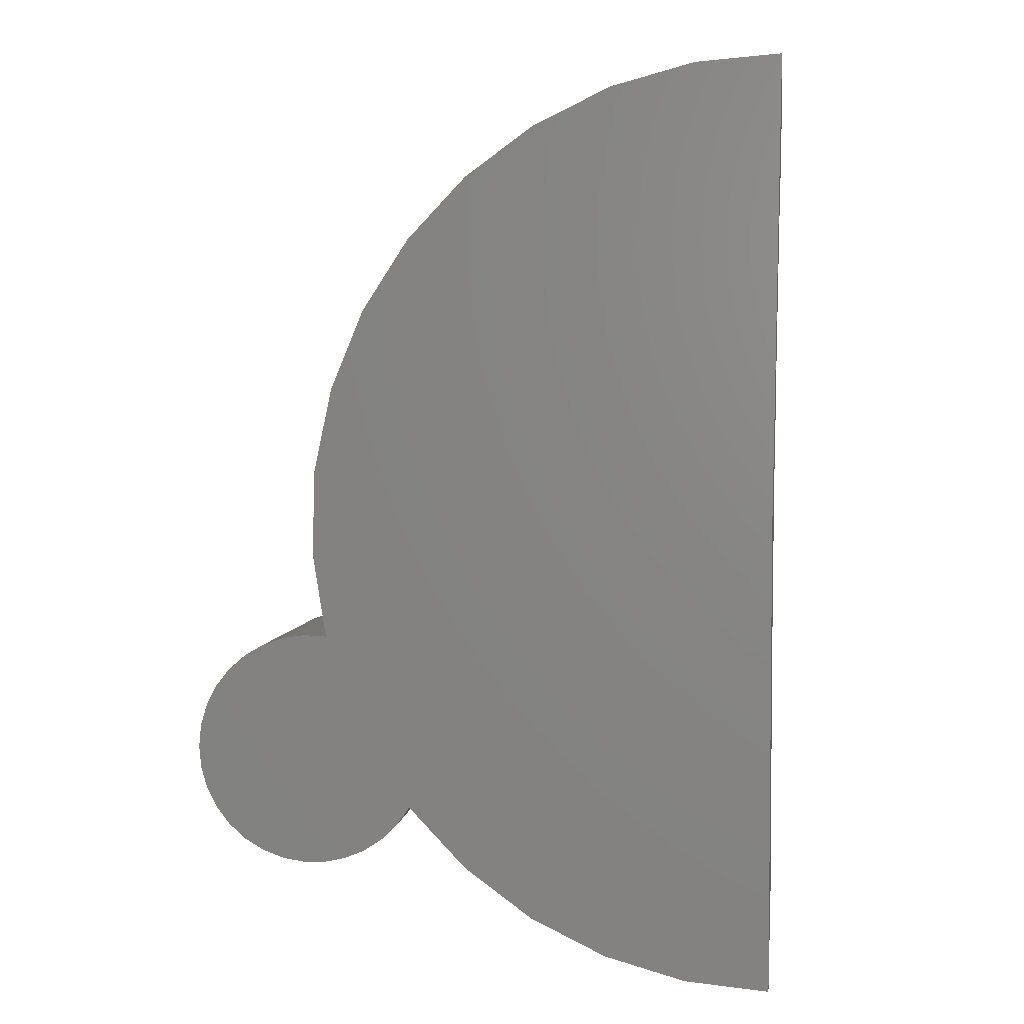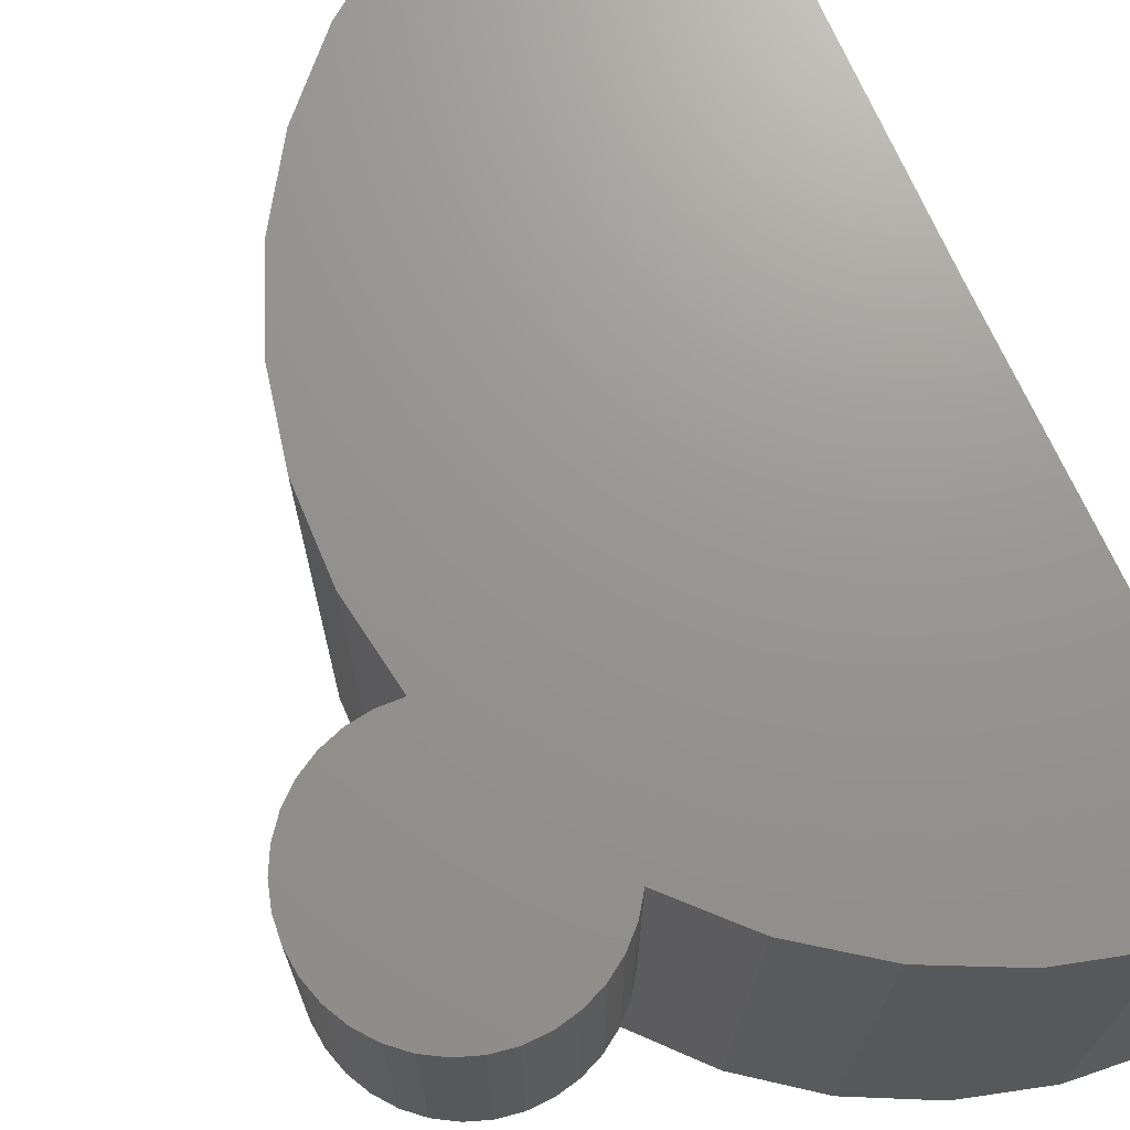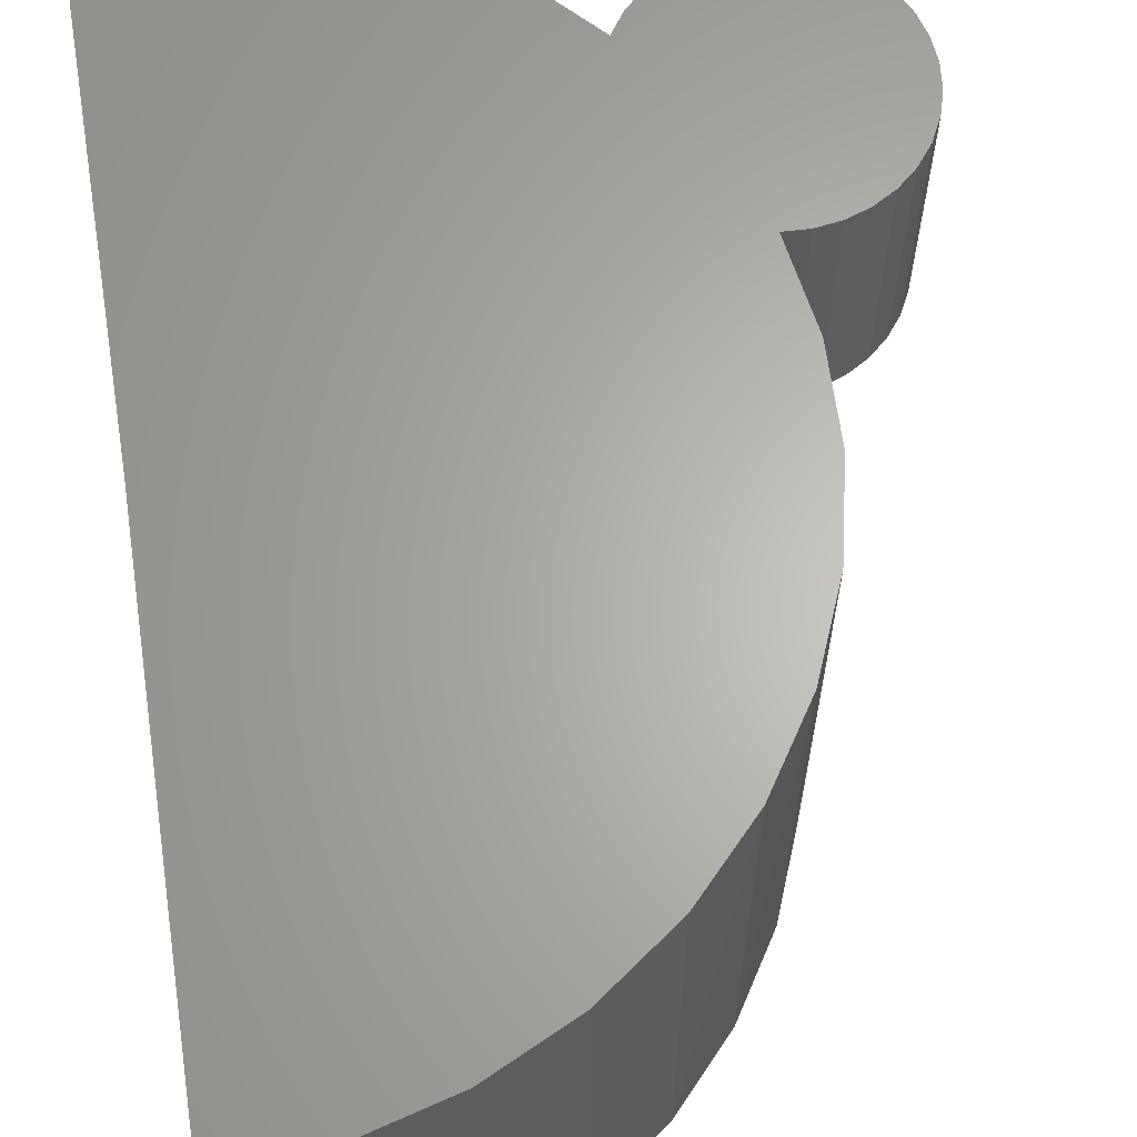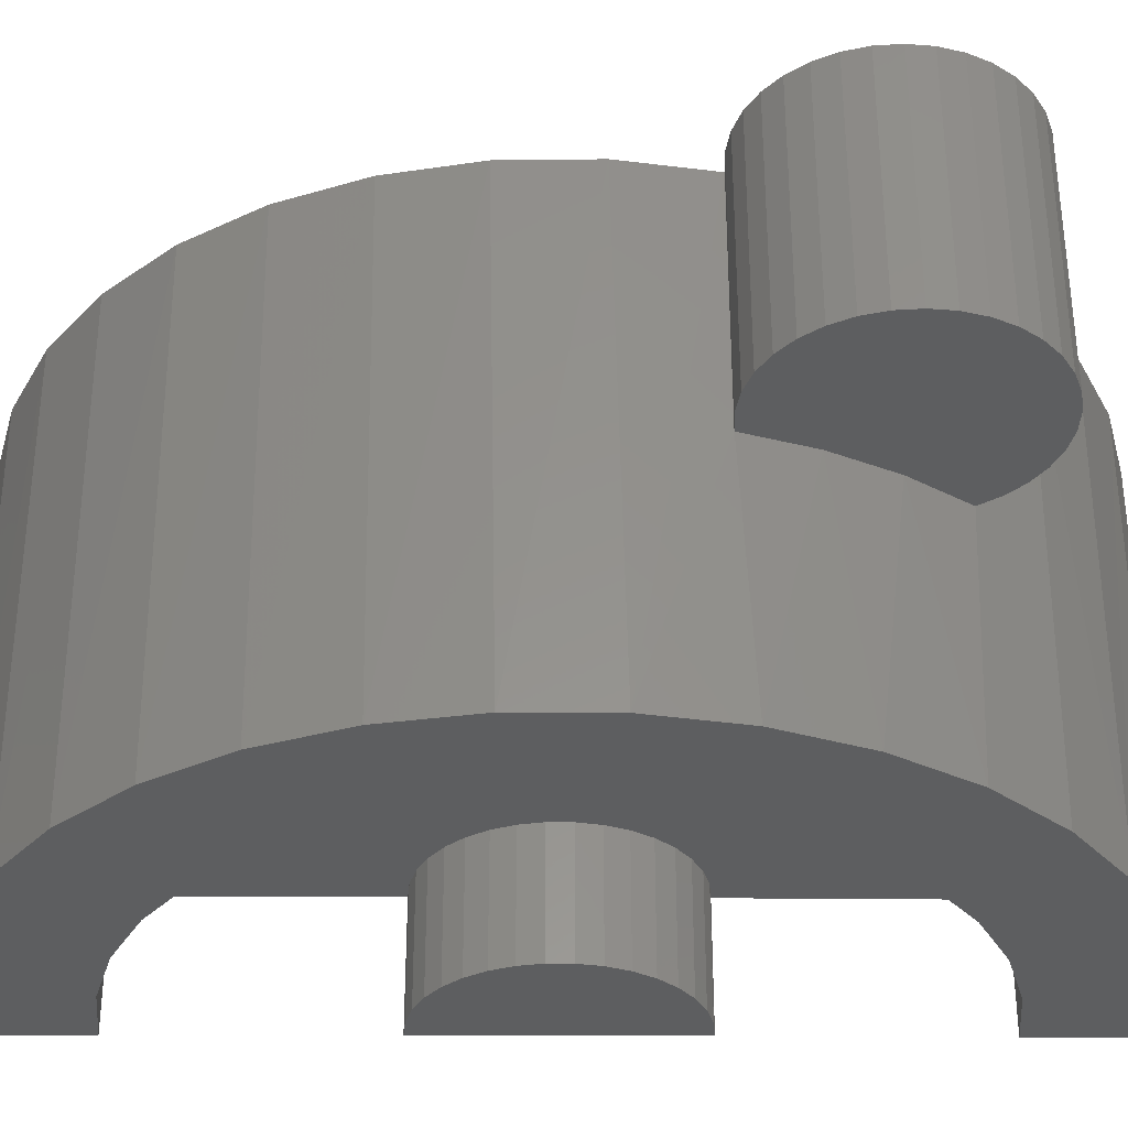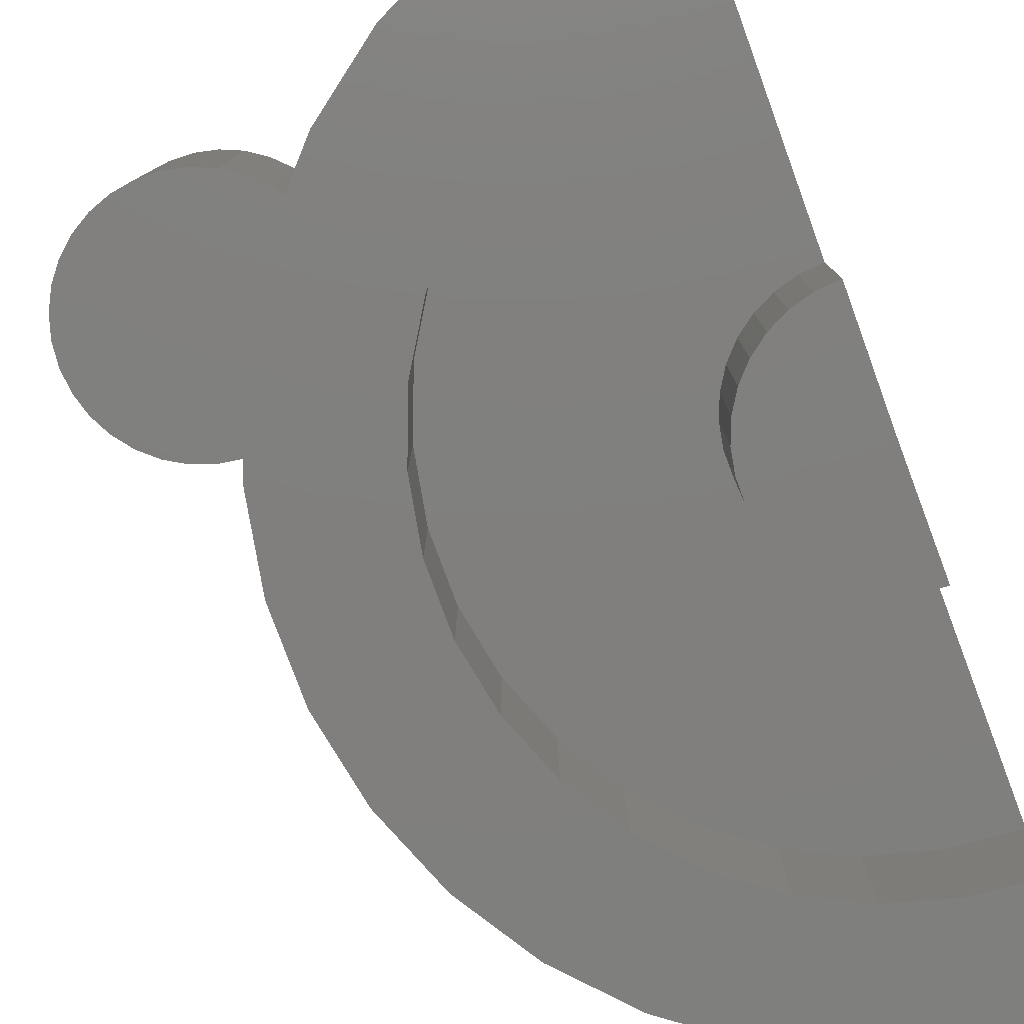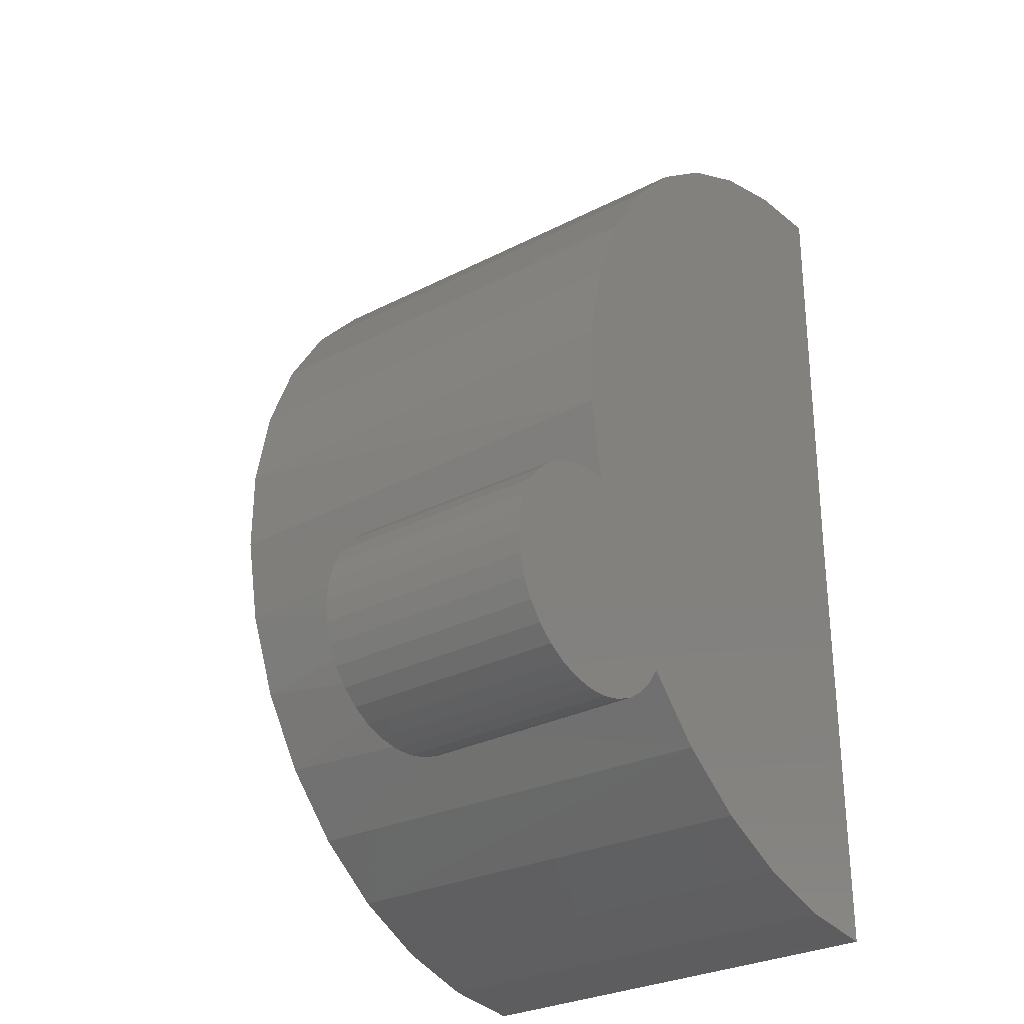
<metadata>
{"format":"stl","ext":"stl","renderer":"f3d","projection":"perspective","resolution":1024,"background":"white","views":[{"elev":3.7,"azim":-172.6,"up":"+Z"},{"elev":70.6,"azim":155.7,"up":"+Y"},{"elev":64.4,"azim":-9.2,"up":"+Y"},{"elev":-34.3,"azim":89.3,"up":"+Y"},{"elev":-79.6,"azim":-160.0,"up":"+Y"},{"elev":-29.3,"azim":127.3,"up":"+Z"}]}
</metadata>
<code>
# stl→obj: 157 verts, 310 faces
v 0.5088 1.422e-17 0.3788
v 0.5325 1.554e-17 0.3754
v 0.4848 1.289e-17 0.3777
v 0.5348 1.566e-17 0.1305
v 0.4646 1.177e-17 0.1322
v 0.557 1.69e-17 0.1386
v 0.4878 1.305e-17 0.1272
v 0.5114 1.437e-17 0.1266
v 0.3927 7.774e-18 0.1905
v 0.3307 1.387e-17 0.125
v 0.2579 7.954e-18 0.07165
v 0.1767 3.584e-18 0.03228
v 0.08983 9.033e-19 0.008136
v 0 3.062e-17 0.5
v -0.00616 1.11e-16 1
v 0.08494 1.102e-16 0.9927
v 0.1732 1.076e-16 0.969
v 0.2557 1.032e-16 0.9297
v 0.3296 9.725e-17 0.876
v 0.3925 8.99e-17 0.8097
v 0.4423 8.139e-17 0.7331
v 0.4774 7.202e-17 0.6487
v 0.4965 6.21e-17 0.5593
v 0.499 5.195e-17 0.468
v 0.5552 1.68e-17 0.3675
v 0.576 1.795e-17 0.3555
v 0.5941 1.896e-17 0.3397
v 0.6089 1.978e-17 0.3209
v 0.6199 2.039e-17 0.2995
v 0.6267 2.076e-17 0.2765
v 0.6289 2.089e-17 0.2526
v 0.6267 2.077e-17 0.2291
v 0.6202 2.04e-17 0.2063
v 0.6095 1.981e-17 0.1852
v 0.595 1.901e-17 0.1665
v 0.4062 8.525e-18 0.171
v 0 0 -3.062e-17
v 0.4428 1.056e-17 0.1414
v 0.4231 9.463e-18 0.1545
v 0.5773 1.802e-17 0.1508
v 0.4848 -0.25 0.3777
v 0.5088 -0.25 0.3788
v 0.5325 -0.25 0.3754
v 0.5552 -0.25 0.3675
v 0.576 -0.25 0.3555
v 0.5941 -0.25 0.3397
v 0.6089 -0.25 0.3209
v 0.6199 -0.25 0.2995
v 0.6267 -0.25 0.2765
v 0.6289 -0.25 0.2526
v 0.6267 -0.25 0.2291
v 0.6202 -0.25 0.2063
v 0.6095 -0.25 0.1852
v 0.595 -0.25 0.1665
v 0.5773 -0.25 0.1508
v 0.557 -0.25 0.1386
v 0.5348 -0.25 0.1305
v 0.5114 -0.25 0.1266
v 0.4878 -0.25 0.1272
v 0.4646 -0.25 0.1322
v 0.4428 -0.25 0.1414
v 0.4231 -0.25 0.1545
v 0.4062 -0.25 0.171
v 0.3927 -0.25 0.1905
v 0.4321 -0.25 0.2484
v 0.463 -0.25 0.3112
v 0.4458 -0.5 0.7264
v 0.4799 -0.5 0.6403
v 0.4976 -0.5 0.5494
v 0.4816 -0.5 0.3656
v 0.4485 -0.5 0.2791
v 0.4001 -0.5 0.2001
v 0.3379 -0.5 0.1315
v 0.2641 -0.5 0.07546
v 0.4981 -0.5 0.4568
v -0.00616 -0.5 1
v 0.08617 -0.5 0.9925
v 0.1755 -0.5 0.9682
v 0.2589 -0.5 0.9278
v 0.3334 -0.5 0.8727
v 0.3964 -0.5 0.8048
v 0 -0.5 0
v 0.09223 -0.5 0.00858
v 0.1813 -0.5 0.03403
v 0 -0.5 0.5
v -0.001556 -0.5 0.6263
v -0.001556 -0.3737 0.6263
v -0.004604 -0.3737 0.8737
v -0.004604 -0.5 0.8737
v 0 -0.5 0.3737
v 0 -0.3737 0.3737
v 0 -0.3737 0.1263
v 0 -0.5 0.1263
v 0.0644 -0.5 0.8681
v 0.1312 -0.5 0.8499
v 0.06893 -0.5 0.1327
v 0.1935 -0.5 0.8197
v 0.2491 -0.5 0.7785
v 0.2962 -0.5 0.7278
v 0.3332 -0.5 0.6692
v 0.3587 -0.5 0.6049
v 0.3719 -0.5 0.5369
v 0.3723 -0.5 0.4677
v 0.3599 -0.5 0.3996
v 0.3352 -0.5 0.3349
v 0.299 -0.5 0.2759
v 0.2525 -0.5 0.2246
v 0.1974 -0.5 0.1827
v 0.1355 -0.5 0.1517
v 0.3719 -0.3737 0.5369
v 0.3587 -0.3737 0.6049
v 0.3332 -0.3737 0.6692
v 0.2962 -0.3737 0.7278
v 0.2491 -0.3737 0.7785
v 0.1935 -0.3737 0.8197
v 0.1312 -0.3737 0.8499
v 0.0644 -0.3737 0.8681
v 0.3723 -0.3737 0.4677
v 0.3599 -0.3737 0.3996
v 0.3352 -0.3737 0.3349
v 0.299 -0.3737 0.2759
v 0.2525 -0.3737 0.2246
v 0.1974 -0.3737 0.1827
v 0.1355 -0.3737 0.1517
v 0.06893 -0.3737 0.1327
v 0.1001 -0.3737 0.577
v 0.1126 -0.3737 0.5572
v 0.1212 -0.3737 0.5354
v 0.1258 -0.3737 0.4891
v 0.1217 -0.3737 0.466
v 0.02177 -0.3737 0.6244
v 0.04435 -0.3737 0.6183
v 0.0654 -0.3737 0.6081
v 0.1133 -0.3737 0.4442
v 0.1011 -0.3737 0.4242
v 0.08537 -0.3737 0.4069
v 0.06673 -0.3737 0.3927
v 0.0458 -0.3737 0.3823
v 0.0233 -0.3737 0.3759
v 0.08422 -0.3737 0.5941
v 0.1257 -0.3737 0.5125
v 0.02177 -0.5 0.6244
v 0.04435 -0.5 0.6183
v 0.0654 -0.5 0.6081
v 0.08422 -0.5 0.5941
v 0.1001 -0.5 0.577
v 0.1126 -0.5 0.5572
v 0.1212 -0.5 0.5354
v 0.1257 -0.5 0.5125
v 0.1258 -0.5 0.4891
v 0.1217 -0.5 0.466
v 0.1133 -0.5 0.4442
v 0.1011 -0.5 0.4242
v 0.08537 -0.5 0.4069
v 0.06673 -0.5 0.3927
v 0.0458 -0.5 0.3823
v 0.0233 -0.5 0.3759
f 1 2 3
f 4 5 6
f 7 5 4
f 8 7 4
f 3 9 10
f 3 10 11
f 3 11 12
f 3 12 13
f 14 15 16
f 14 16 17
f 14 17 18
f 14 18 19
f 14 19 20
f 14 20 21
f 14 21 22
f 14 22 23
f 14 23 24
f 9 3 2
f 9 2 25
f 9 25 26
f 9 26 27
f 9 27 28
f 9 28 29
f 9 29 30
f 9 30 31
f 9 31 32
f 9 32 33
f 9 33 34
f 9 34 35
f 9 35 36
f 37 14 24
f 37 24 3
f 37 3 13
f 5 38 6
f 6 38 39
f 6 39 40
f 40 39 36
f 40 36 35
f 3 41 1
f 1 41 42
f 1 42 2
f 2 42 43
f 2 43 25
f 25 43 44
f 25 44 26
f 26 44 45
f 26 45 27
f 27 45 46
f 27 46 28
f 28 46 47
f 28 47 29
f 29 47 48
f 29 48 30
f 30 48 49
f 30 49 31
f 31 49 50
f 31 50 32
f 32 50 51
f 32 51 33
f 33 51 52
f 33 52 34
f 34 52 53
f 34 53 35
f 35 53 54
f 35 54 40
f 40 54 55
f 40 55 6
f 6 55 56
f 6 56 4
f 4 56 57
f 4 57 8
f 8 57 58
f 8 58 7
f 7 58 59
f 7 59 5
f 5 59 60
f 5 60 38
f 38 60 61
f 38 61 39
f 39 61 62
f 39 62 36
f 36 62 63
f 36 63 9
f 9 63 64
f 48 65 49
f 50 49 65
f 56 60 57
f 57 60 59
f 57 59 58
f 64 63 54
f 64 54 53
f 64 53 52
f 64 52 51
f 64 51 50
f 64 50 65
f 66 65 48
f 66 48 47
f 66 47 46
f 66 46 45
f 66 45 44
f 66 44 43
f 66 43 42
f 66 42 41
f 54 63 55
f 55 63 62
f 55 62 56
f 56 62 61
f 56 61 60
f 67 68 22
f 23 22 68
f 68 69 23
f 24 23 69
f 41 70 66
f 70 71 66
f 66 71 65
f 65 71 72
f 10 73 74
f 64 65 72
f 64 72 73
f 64 73 10
f 64 10 9
f 75 70 41
f 75 41 3
f 75 3 24
f 75 24 69
f 15 76 16
f 16 76 77
f 16 77 17
f 17 77 78
f 17 78 18
f 18 78 79
f 18 79 19
f 19 79 80
f 19 80 20
f 20 80 81
f 20 81 21
f 21 81 67
f 21 67 22
f 82 37 83
f 83 37 13
f 83 13 84
f 84 13 12
f 84 12 74
f 74 12 11
f 74 11 10
f 85 86 14
f 14 86 87
f 14 87 15
f 15 87 88
f 15 88 76
f 76 88 89
f 14 90 85
f 90 14 91
f 91 14 37
f 91 37 92
f 92 37 82
f 92 82 93
f 80 94 95
f 89 94 80
f 89 80 79
f 89 79 78
f 89 78 77
f 89 77 76
f 93 82 83
f 93 83 84
f 93 84 74
f 93 74 73
f 93 73 96
f 80 95 81
f 81 95 97
f 81 97 67
f 67 97 98
f 67 98 99
f 67 99 68
f 68 99 100
f 68 100 69
f 69 100 101
f 69 101 102
f 69 102 75
f 75 102 103
f 75 103 70
f 70 103 104
f 70 104 105
f 70 105 71
f 71 105 106
f 71 106 72
f 72 106 107
f 72 107 108
f 72 108 73
f 73 108 109
f 73 109 96
f 110 101 111
f 111 101 100
f 111 100 112
f 112 100 99
f 112 99 113
f 113 99 98
f 113 98 114
f 114 98 97
f 114 97 115
f 115 97 95
f 115 95 116
f 116 95 94
f 116 94 117
f 117 94 89
f 117 89 88
f 101 110 102
f 102 110 118
f 102 118 103
f 103 118 119
f 103 119 104
f 104 119 120
f 104 120 105
f 105 120 121
f 105 121 106
f 106 121 122
f 106 122 107
f 107 122 123
f 107 123 108
f 108 123 124
f 108 124 109
f 109 124 125
f 109 125 96
f 96 125 92
f 96 92 93
f 110 126 127
f 127 128 110
f 129 130 118
f 87 131 112
f 87 112 113
f 87 113 114
f 87 114 115
f 87 115 116
f 87 116 117
f 87 117 88
f 112 131 132
f 112 132 133
f 112 133 111
f 119 118 130
f 119 130 134
f 119 134 135
f 119 135 136
f 119 136 137
f 119 137 120
f 91 92 125
f 91 125 124
f 91 124 123
f 91 123 122
f 91 122 121
f 91 121 120
f 120 137 138
f 120 138 139
f 120 139 91
f 126 110 140
f 140 110 111
f 140 111 133
f 110 128 118
f 118 128 141
f 118 141 129
f 87 86 131
f 131 86 142
f 131 142 132
f 132 142 143
f 132 143 133
f 133 143 144
f 133 144 140
f 140 144 145
f 140 145 126
f 126 145 146
f 126 146 127
f 127 146 147
f 127 147 128
f 128 147 148
f 128 148 141
f 141 148 149
f 141 149 129
f 129 149 150
f 129 150 130
f 130 150 151
f 130 151 134
f 134 151 152
f 134 152 135
f 135 152 153
f 135 153 136
f 136 153 154
f 136 154 137
f 137 154 155
f 137 155 138
f 138 155 156
f 138 156 139
f 139 156 157
f 139 157 91
f 91 157 90
f 85 90 157
f 85 157 156
f 85 156 155
f 85 155 154
f 85 154 153
f 85 153 152
f 85 152 151
f 85 151 150
f 85 150 149
f 85 149 148
f 85 148 147
f 85 147 146
f 85 146 145
f 85 145 144
f 85 144 143
f 85 143 142
f 85 142 86

</code>
